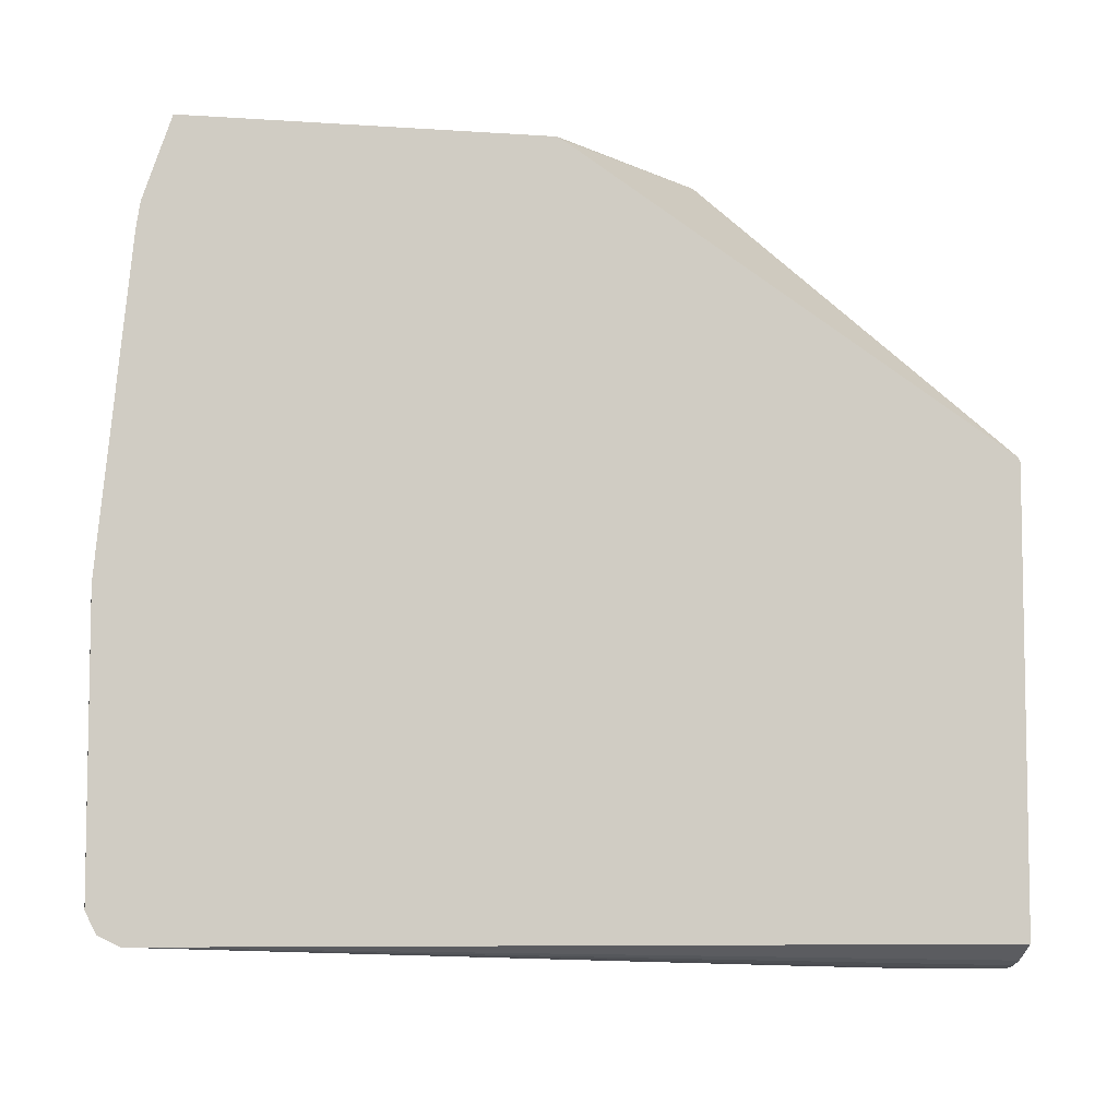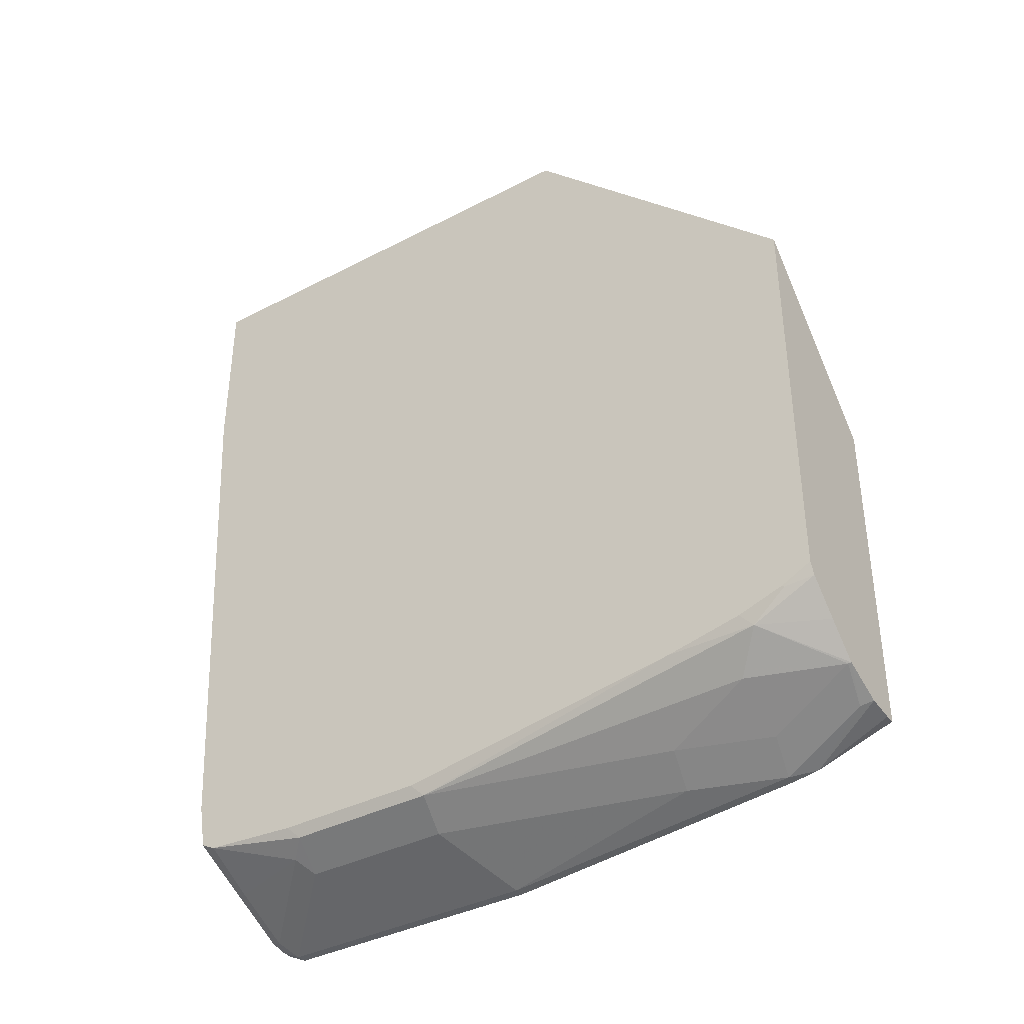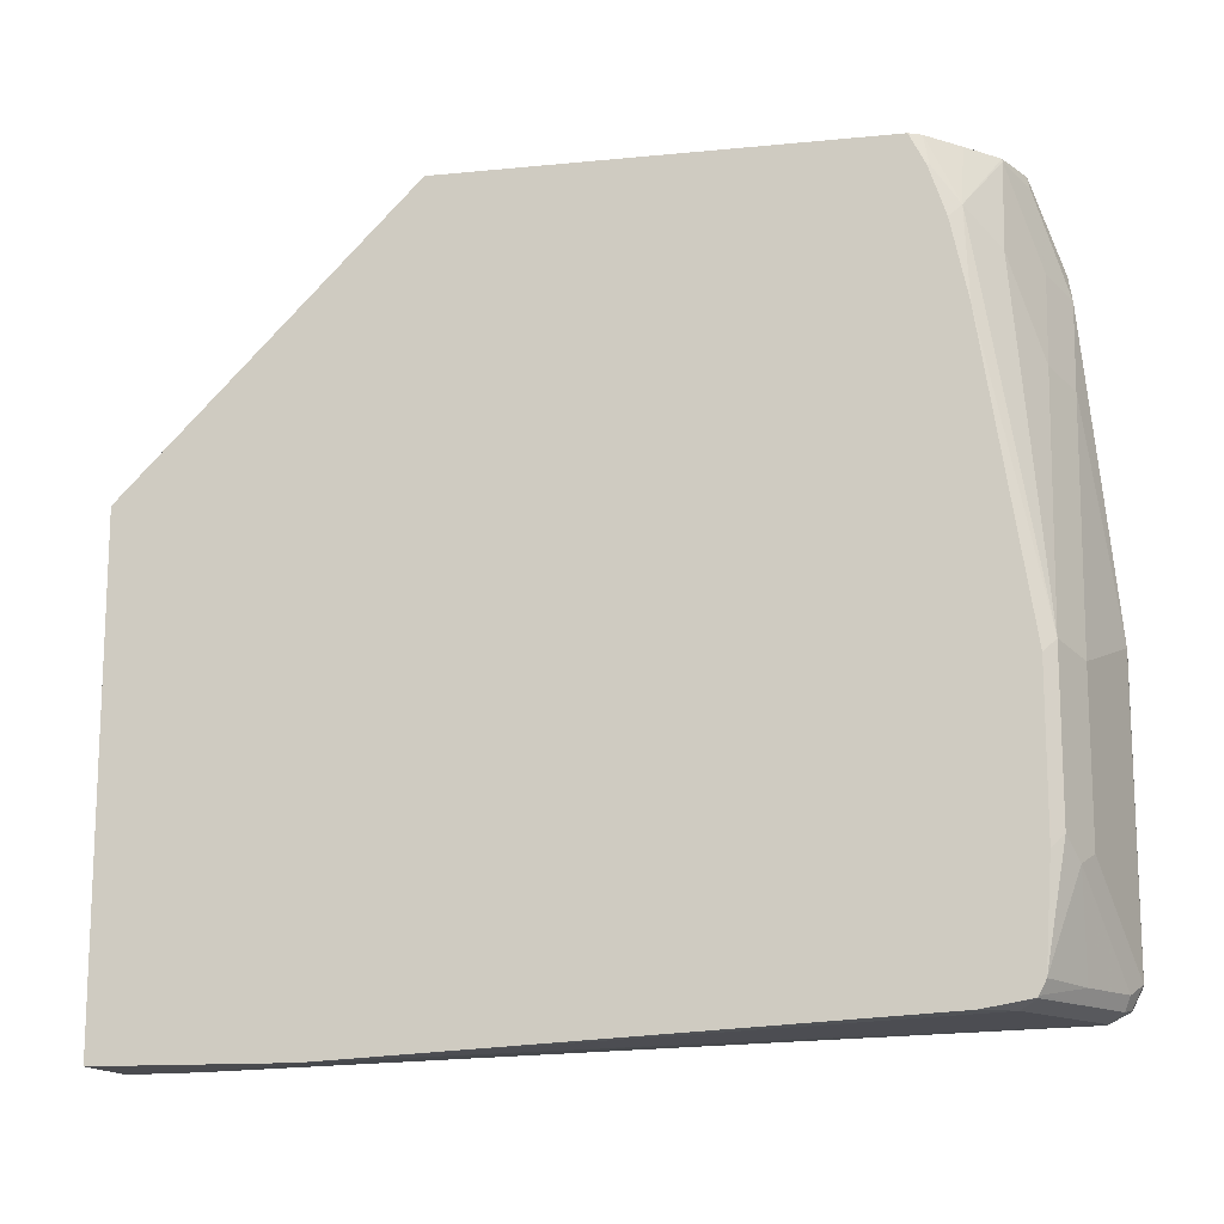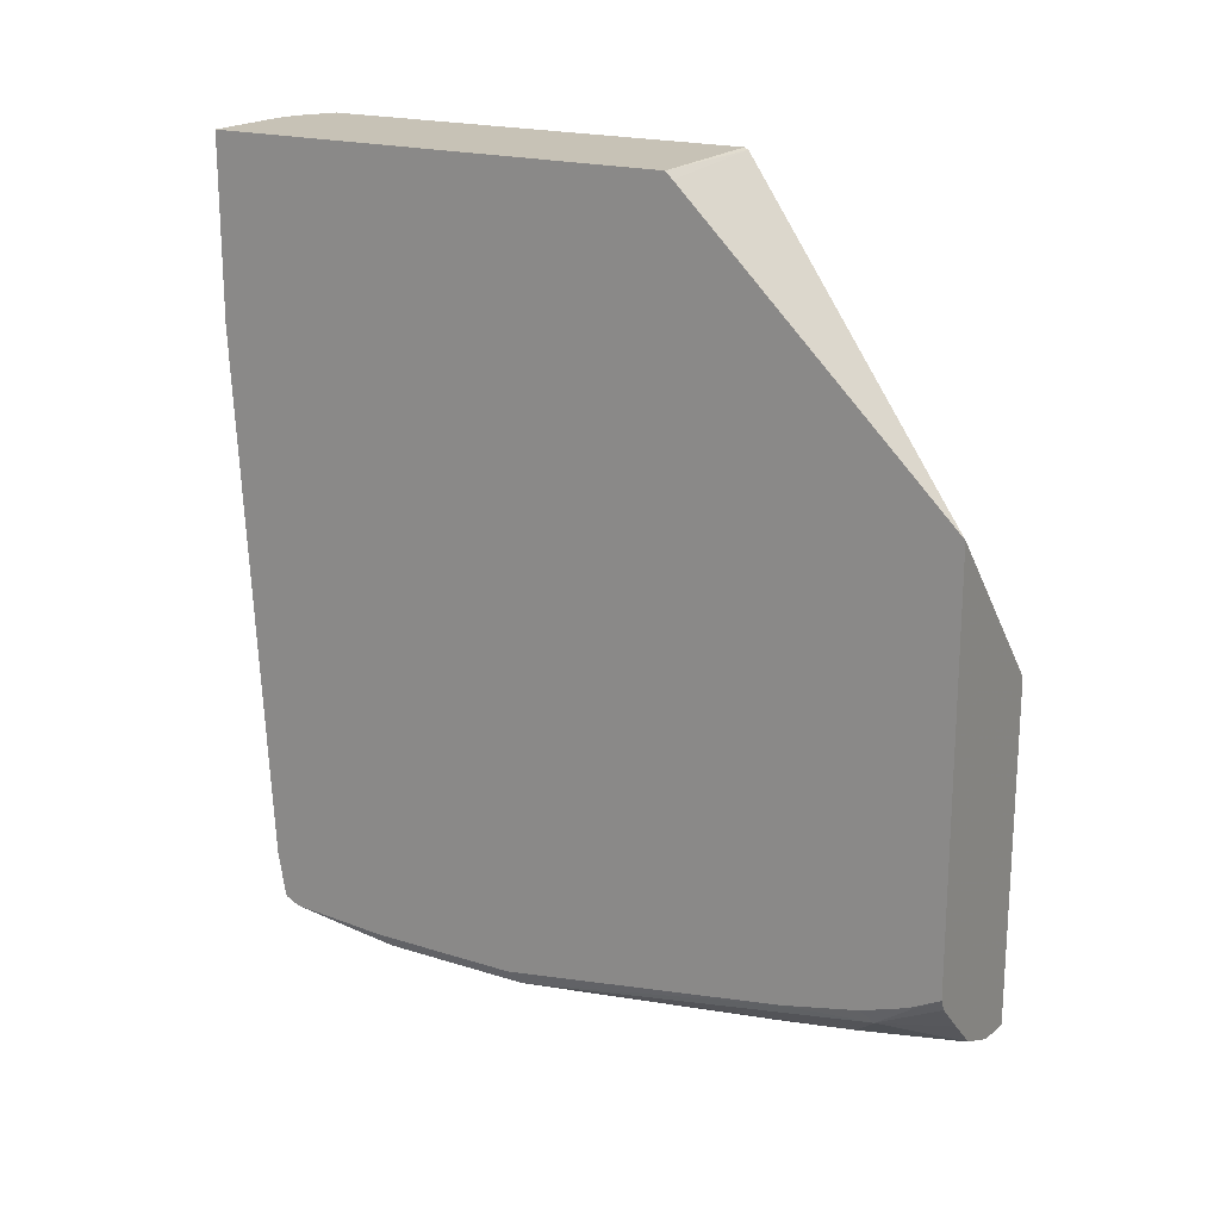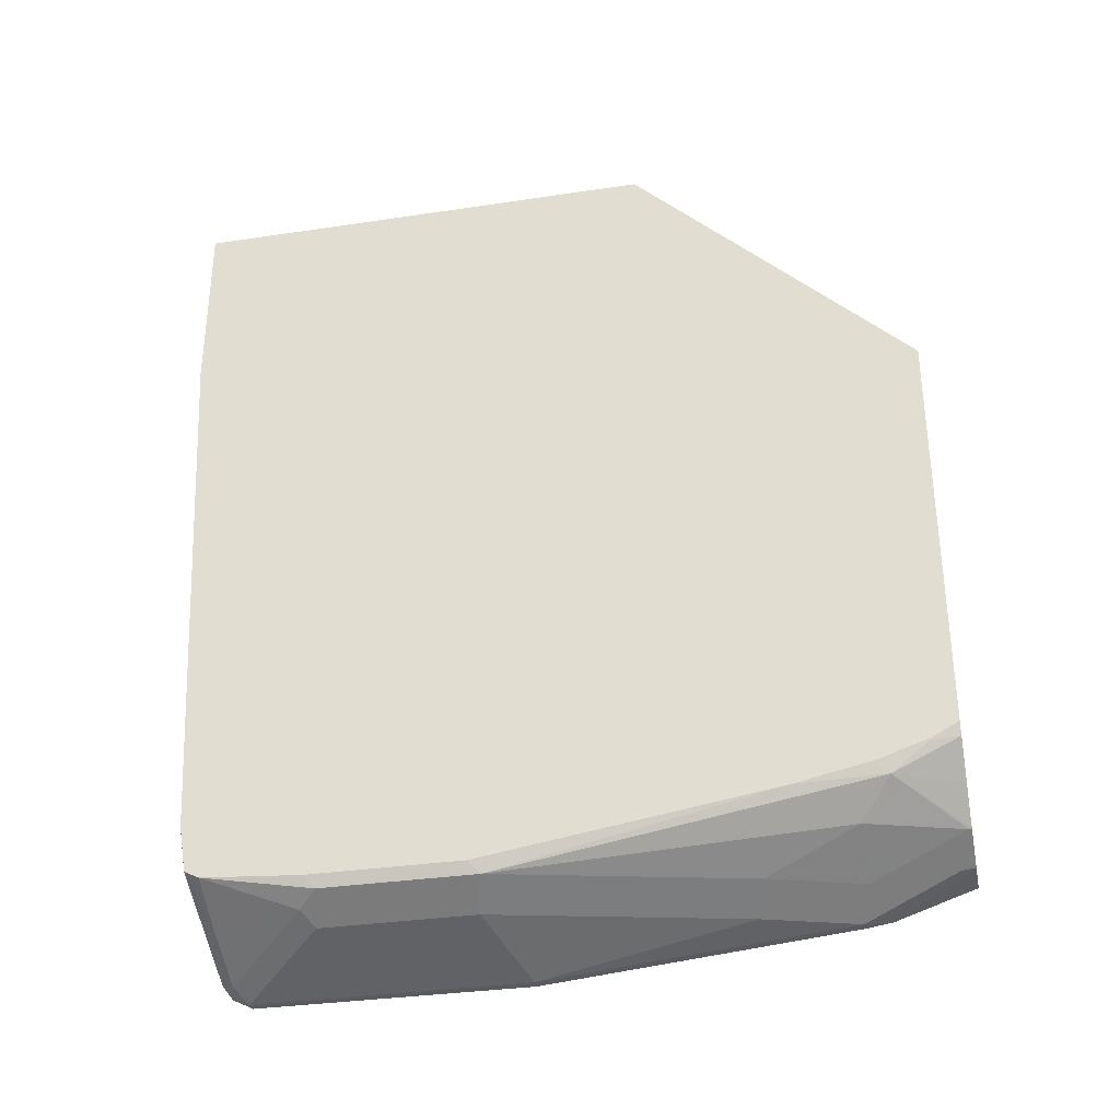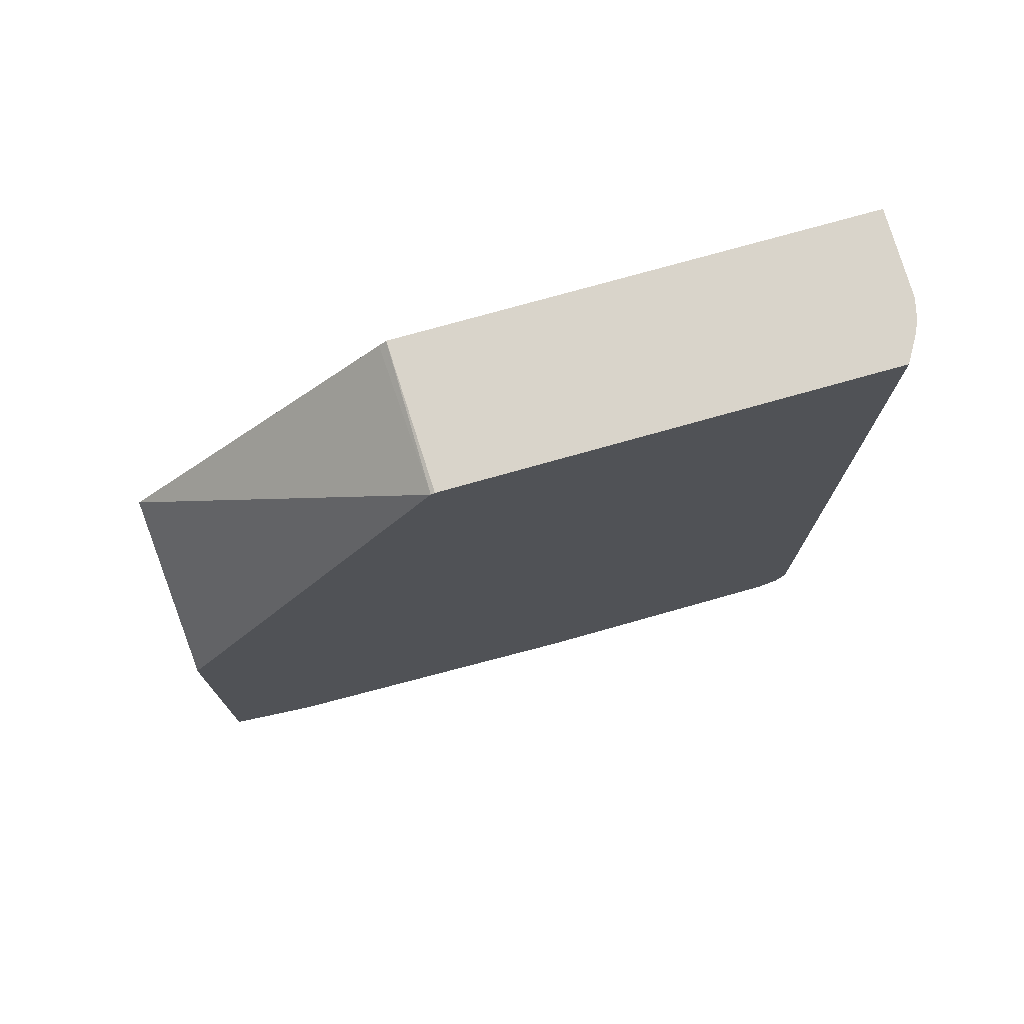
<metadata>
{"format":"obj","ext":"obj","renderer":"f3d","projection":"perspective","resolution":1024,"background":"white","views":[{"elev":-6.3,"azim":-101.5,"up":"+Y"},{"elev":-37.8,"azim":123.5,"up":"+Z"},{"elev":-14.3,"azim":102.1,"up":"+Y"},{"elev":19.3,"azim":120.7,"up":"+Z"},{"elev":-33.0,"azim":101.7,"up":"+Z"},{"elev":74.8,"azim":-105.8,"up":"+Z"}]}
</metadata>
<code>
v 0.1418 -0.1342 -0.7799
v 0.1358 -0.1342 -0.7799
v 0.158 -0.1342 -0.7783
v 0.1358 -0.1796 -0.7952
v 0.1358 -0.1342 -0.5825
v 0.1595 -0.1418 -0.7799
v 0.1828 -0.1342 -0.7677
v 0.1418 -0.195 -0.7976
v 0.1358 -0.195 -0.7976
v 0.1358 -0.1359 -0.579
v 0.222 -0.1342 -0.4868
v 0.1654 -0.1891 -0.7858
v 0.1831 -0.1359 -0.768
v 0.2009 -0.1342 -0.7503
v 0.2186 -0.1714 -0.7503
v 0.1595 -0.2482 -0.7976
v 0.1418 -0.3722 -0.8153
v 0.1358 -0.3722 -0.8153
v 0.1358 -0.2954 -0.3309
v 0.222 -0.2906 -0.3337
v 0.222 -0.1342 -0.7258
v 0.1831 -0.2423 -0.7858
v 0.2009 -0.1891 -0.768
v 0.2186 -0.1342 -0.7326
v 0.2216 -0.1507 -0.7355
v 0.222 -0.1516 -0.7346
v 0.222 -0.1782 -0.7435
v 0.222 -0.222 -0.7528
v 0.2186 -0.384 -0.7858
v 0.195 -0.3899 -0.7976
v 0.1418 -0.5317 -0.8153
v 0.1358 -0.5317 -0.8153
v 0.1358 -0.2977 -0.3297
v 0.222 -0.2949 -0.3297
v 0.222 -0.2946 -0.3299
v 0.222 -0.3908 -0.779
v 0.2186 -0.4727 -0.7858
v 0.195 -0.4785 -0.7976
v 0.1536 -0.5376 -0.8094
v 0.1507 -0.545 -0.8064
v 0.1418 -0.5435 -0.8094
v 0.1358 -0.5435 -0.8094
v 0.1358 -0.5524 -0.3297
v 0.222 -0.5671 -0.3297
v 0.222 -0.4794 -0.779
v 0.2068 -0.4844 -0.7917
v 0.222 -0.5364 -0.7752
v 0.1891 -0.5376 -0.7917
v 0.222 -0.5439 -0.7715
v 0.1418 -0.5494 -0.7976
v 0.1358 -0.5494 -0.7976
v 0.2216 -0.545 -0.771
v 0.1517 -0.5618 -0.3297
v 0.1358 -0.5524 -0.3353
v 0.222 -0.5671 -0.4347
v 0.1702 -0.5671 -0.3297
v 0.222 -0.5449 -0.7706
v 0.2127 -0.5494 -0.7621
v 0.2127 -0.5671 -0.4254
v 0.1772 -0.5671 -0.3722
v 0.1595 -0.5648 -0.3297
v 0.222 -0.5494 -0.7444
f 31 40 41
f 31 39 40
f 55 58 62
f 29 37 38
f 29 38 30
f 31 41 42
f 33 53 61
f 31 38 39
f 33 43 53
f 33 61 56
f 29 45 37
f 31 42 32
f 29 36 45
f 17 31 32
f 22 23 29
f 21 25 24
f 21 26 25
f 19 35 20
f 19 34 35
f 19 33 34
f 17 38 31
f 17 30 38
f 17 32 18
f 16 29 30
f 16 22 29
f 33 44 34
f 28 36 29
f 37 46 38
f 51 56 61
f 37 47 46
f 16 30 17
f 52 62 58
f 52 57 62
f 51 53 54
f 51 61 53
f 51 60 56
f 51 59 60
f 51 55 59
f 50 55 51
f 50 58 55
f 49 57 52
f 47 49 48
f 46 47 48
f 44 59 55
f 44 60 59
f 44 56 60
f 43 54 53
f 40 58 50
f 40 52 58
f 40 49 52
f 40 42 41
f 40 51 42
f 40 50 51
f 39 49 40
f 39 48 49
f 39 46 48
f 38 46 39
f 37 45 47
f 15 29 23
f 33 56 44
f 15 27 28
f 6 7 13
f 6 12 8
f 5 10 11
f 4 6 8
f 4 8 9
f 3 7 6
f 3 6 4
f 2 10 5
f 2 19 10
f 2 33 19
f 2 43 33
f 2 54 43
f 2 51 54
f 2 42 51
f 2 32 42
f 2 18 32
f 2 9 18
f 2 4 9
f 1 3 4
f 1 7 3
f 1 14 7
f 1 24 14
f 1 21 24
f 1 11 21
f 1 5 11
f 1 2 5
f 15 28 29
f 6 13 12
f 7 14 15
f 1 4 2
f 8 16 17
f 7 15 13
f 15 26 27
f 15 25 26
f 15 24 25
f 14 24 15
f 12 23 22
f 12 13 23
f 12 22 16
f 11 26 21
f 11 27 26
f 11 28 27
f 11 36 28
f 11 45 36
f 13 15 23
f 11 49 47
f 8 17 18
f 11 47 45
f 8 18 9
f 8 12 16
f 11 19 20
f 11 20 35
f 10 19 11
f 11 34 44
f 11 44 55
f 11 55 62
f 11 62 57
f 11 57 49
f 11 35 34

</code>
